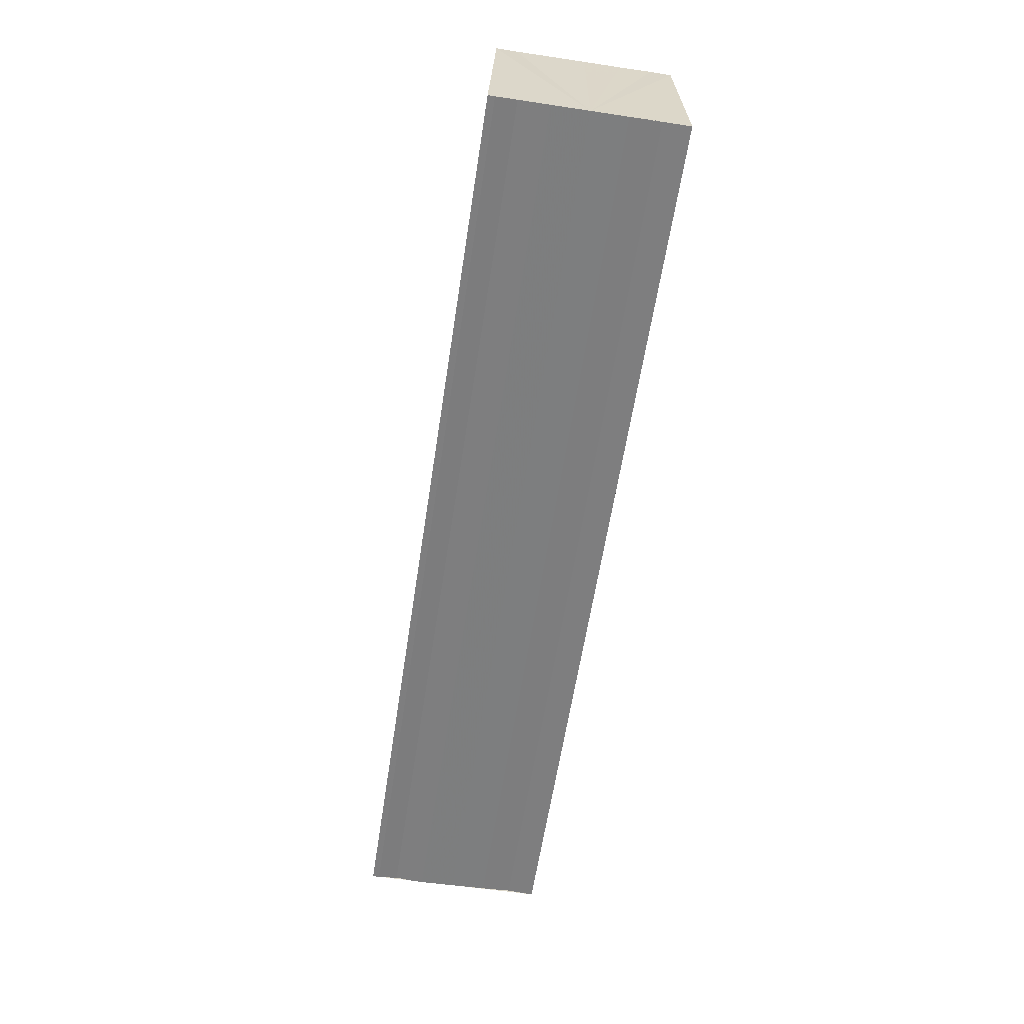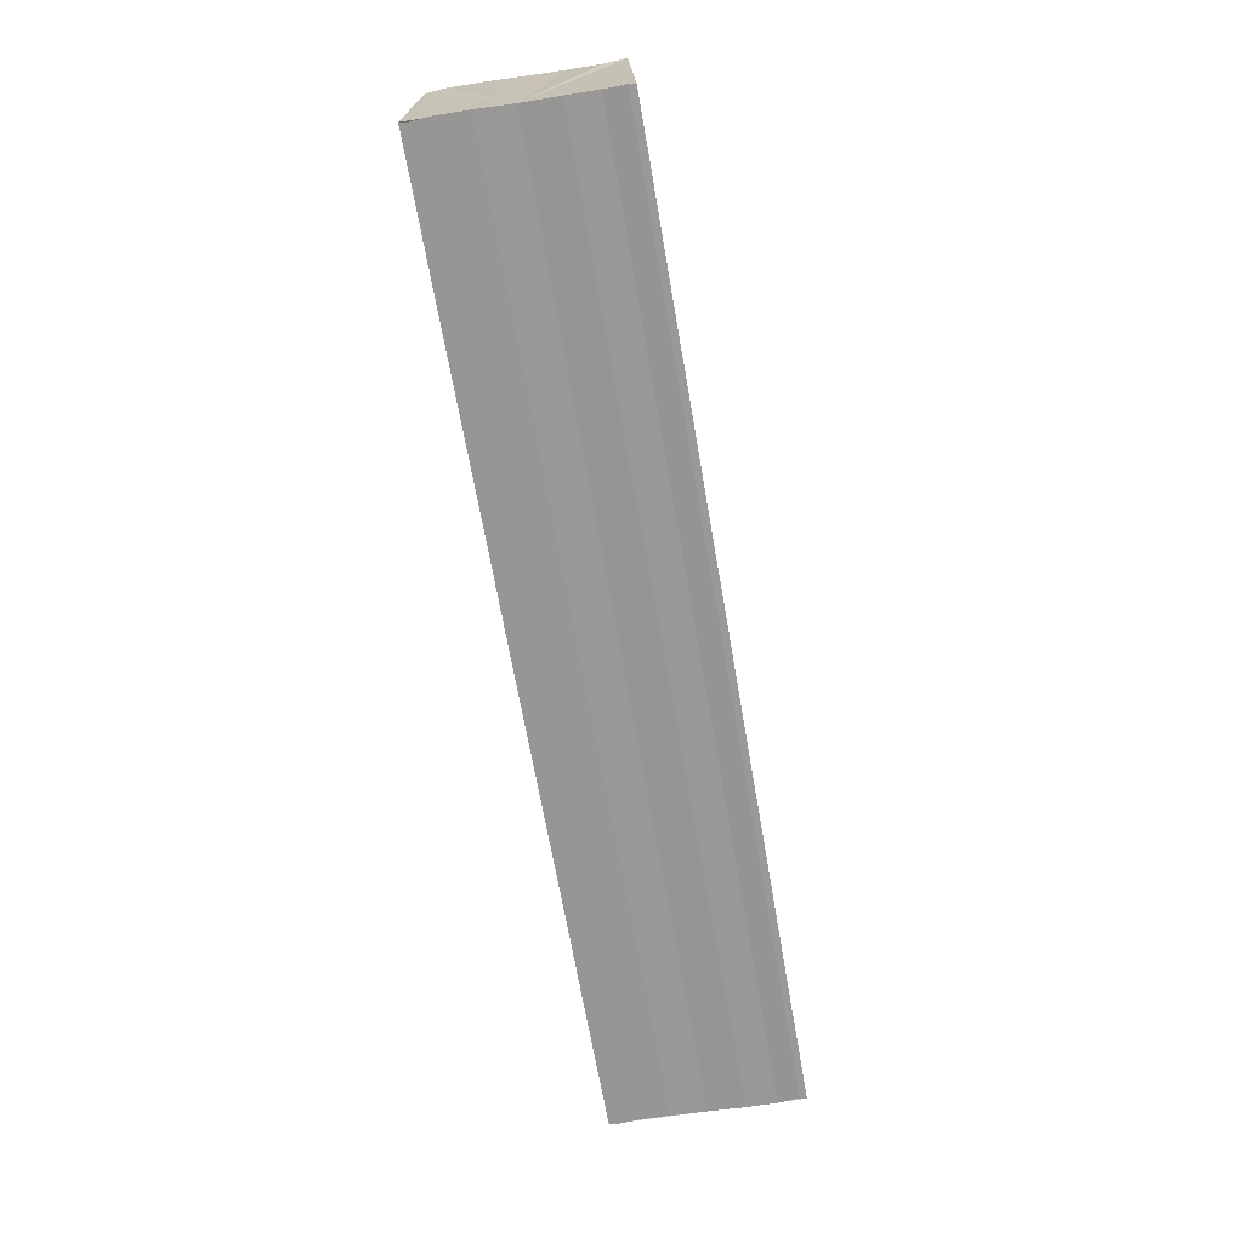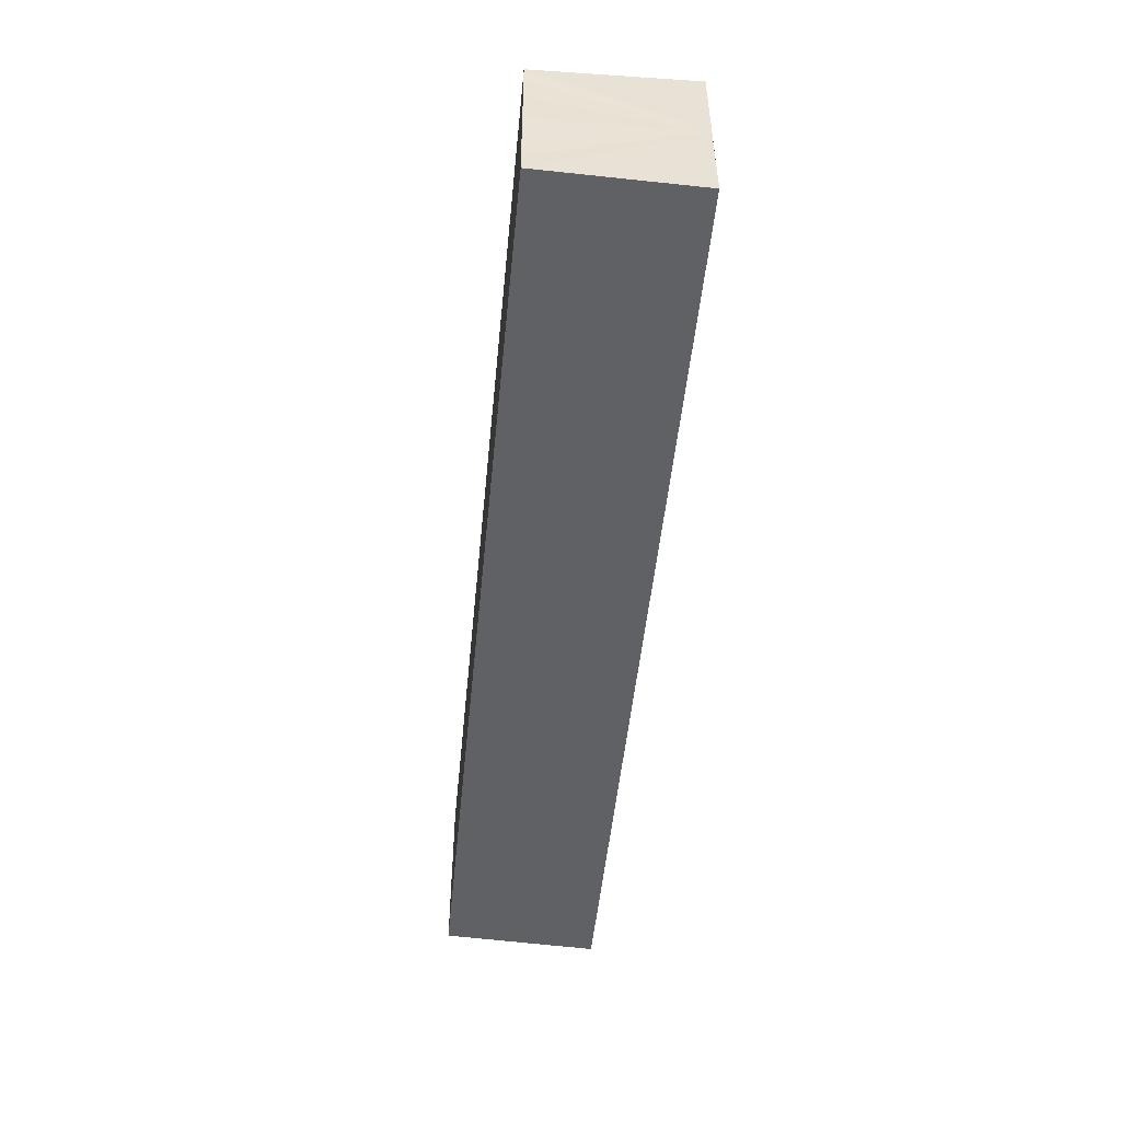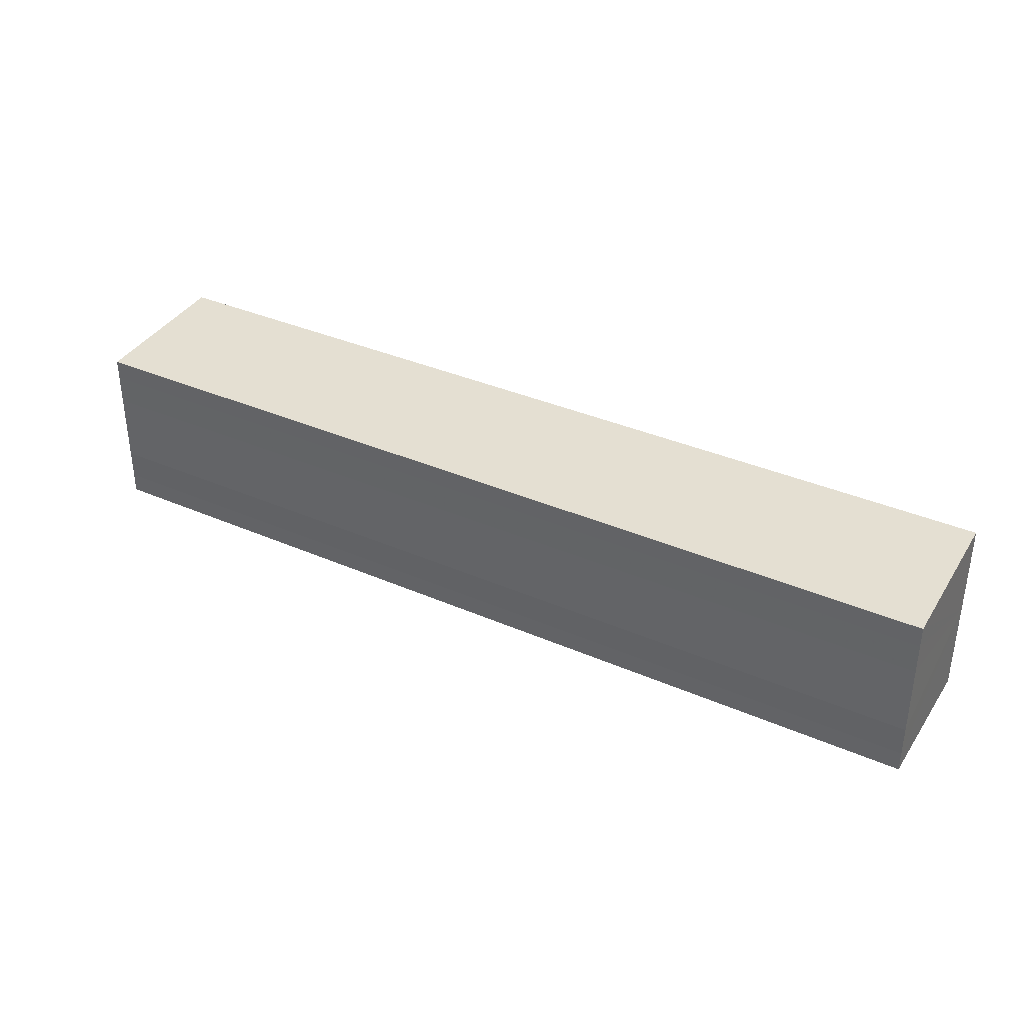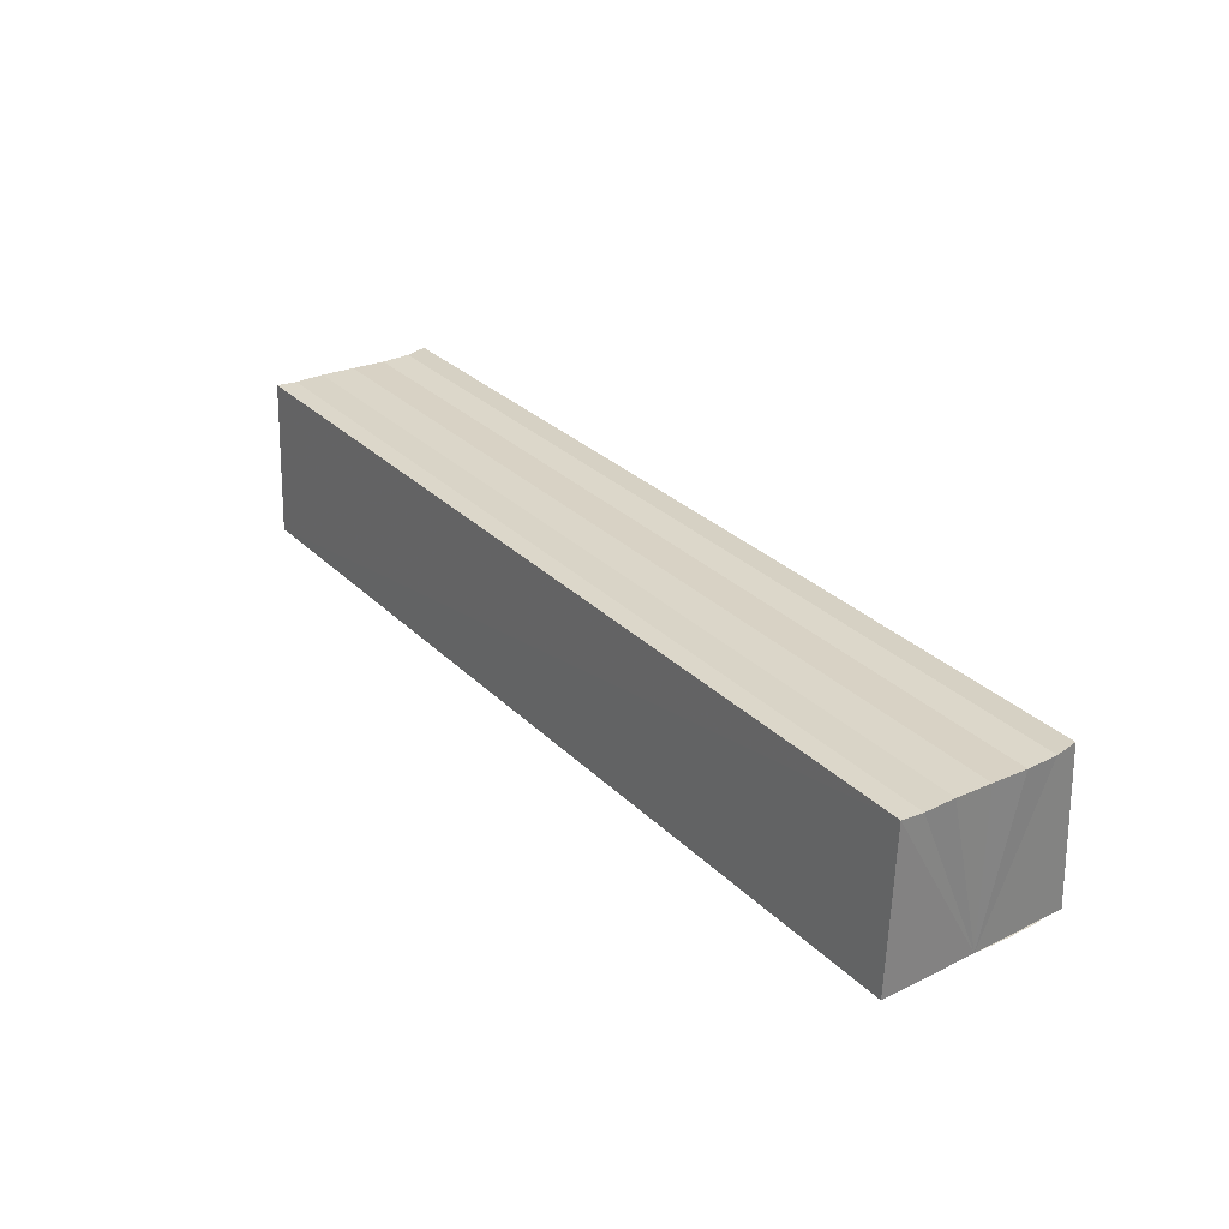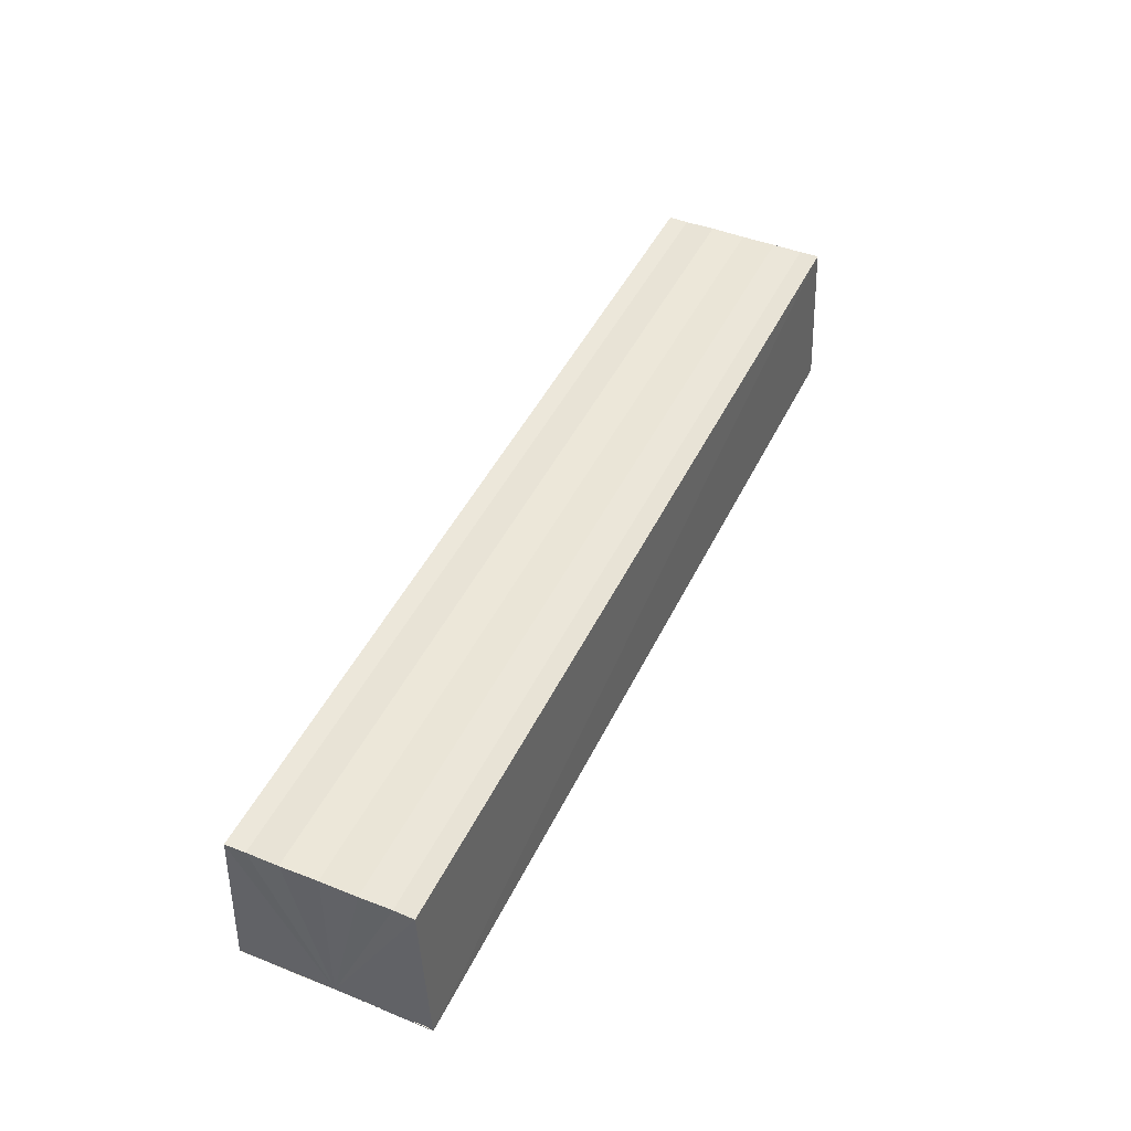
<metadata>
{"format":"obj","ext":"obj","renderer":"f3d","projection":"perspective","resolution":1024,"background":"white","views":[{"elev":-59.4,"azim":-98.6,"up":"+Y"},{"elev":-67.9,"azim":99.9,"up":"+Y"},{"elev":-50.3,"azim":-95.6,"up":"+Z"},{"elev":35.5,"azim":-150.0,"up":"+Z"},{"elev":29.1,"azim":-125.4,"up":"+Y"},{"elev":45.5,"azim":114.6,"up":"+Y"}]}
</metadata>
<code>
o 4747
v 2211 1888 9.228
v 2211 1888 9.226
v 2211 1888 9.228
v 2211 1888 9.226
v 2211 1888 9.224
v 2211 1888 9.224
v 2211 1888 9.223
v 2211 1888 9.223
v 2211 1888 9.222
v 2211 1888 9.222
v 2211 1888 9.222
v 2211 1888 9.223
v 2211 1888 9.224
v 2211 1888 9.226
v 2211 1888 9.228
v 2211 1888 9.23
v 2211 1888 9.232
v 2211 1888 9.234
v 2211 1888 9.234
v 2211 1888 9.23
v 2211 1888 9.223
v 2211 1888 9.222
v 2211 1888 9.223
v 2211 1888 9.222
v 2211 1888 9.223
v 2211 1888 9.224
v 2211 1888 9.226
v 2211 1888 9.228
v 2211 1888 9.23
v 2211 1888 9.232
v 2211 1888 9.234
v 2211 1888 9.234
v 2211 1888 9.23
v 2211 1888 9.232
v 2211 1888 9.232
v 2211 1888 9.234
v 2211 1888 9.234
v 2211 1888 9.234
v 2211 1888 9.234
v 2211 1888 9.234
v 2211 1888 9.234
v 2211 1888 9.234
v 2211 1888 9.234
v 2211 1888 9.234
v 2211 1888 9.232
v 2211 1888 9.234
v 2211 1888 9.23
v 2211 1888 9.232
v 2211 1888 9.228
v 2211 1888 9.23
v 2211 1888 9.226
v 2211 1888 9.228
v 2211 1888 9.224
v 2211 1888 9.226
v 2211 1888 9.223
v 2211 1888 9.224
v 2211 1888 9.223
v 2211 1888 9.224
v 2211 1888 9.226
v 2211 1888 9.224
v 2211 1888 9.228
v 2211 1888 9.226
v 2211 1888 9.23
v 2211 1888 9.228
v 2211 1888 9.232
v 2211 1888 9.23
v 2211 1888 9.234
v 2211 1888 9.232
f 1 2 3
f 3 2 4
f 2 5 4
f 4 5 6
f 5 7 6
f 6 7 8
f 7 9 8
f 8 10 11
f 3 11 12
f 3 12 13
f 3 13 14
f 3 14 15
f 3 15 16
f 3 16 17
f 3 17 18
f 3 18 19
f 20 1 3
f 1 21 10
f 22 21 23
f 24 25 22
f 1 26 21
f 1 27 26
f 1 28 27
f 1 29 28
f 1 30 29
f 1 31 30
f 1 32 31
f 33 1 20
f 34 33 20
f 35 33 34
f 36 35 34
f 37 35 36
f 38 37 36
f 39 37 40
f 41 32 42
f 43 44 41
f 45 31 46
f 47 48 45
f 49 50 47
f 51 52 49
f 53 54 51
f 55 56 53
f 57 58 55
f 58 59 60
f 59 61 62
f 61 63 64
f 63 65 66
f 65 67 68

</code>
